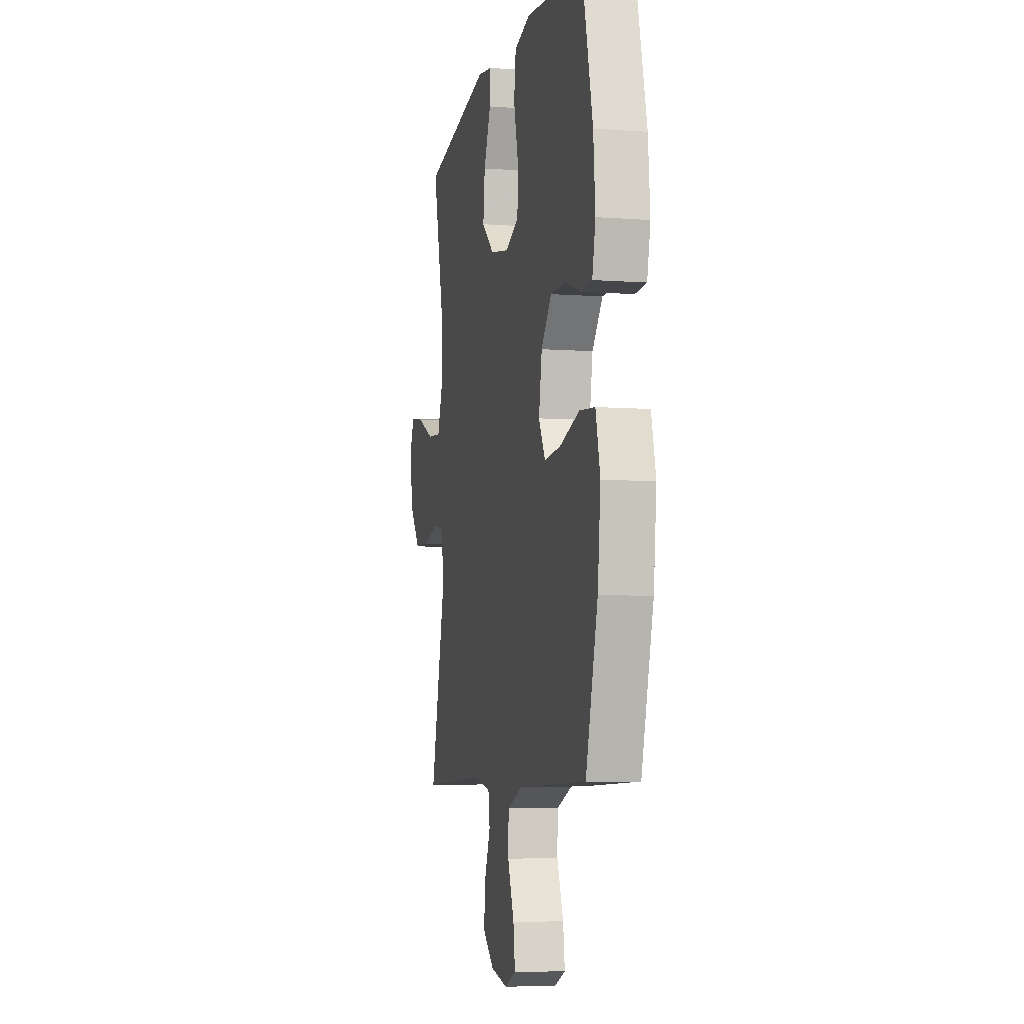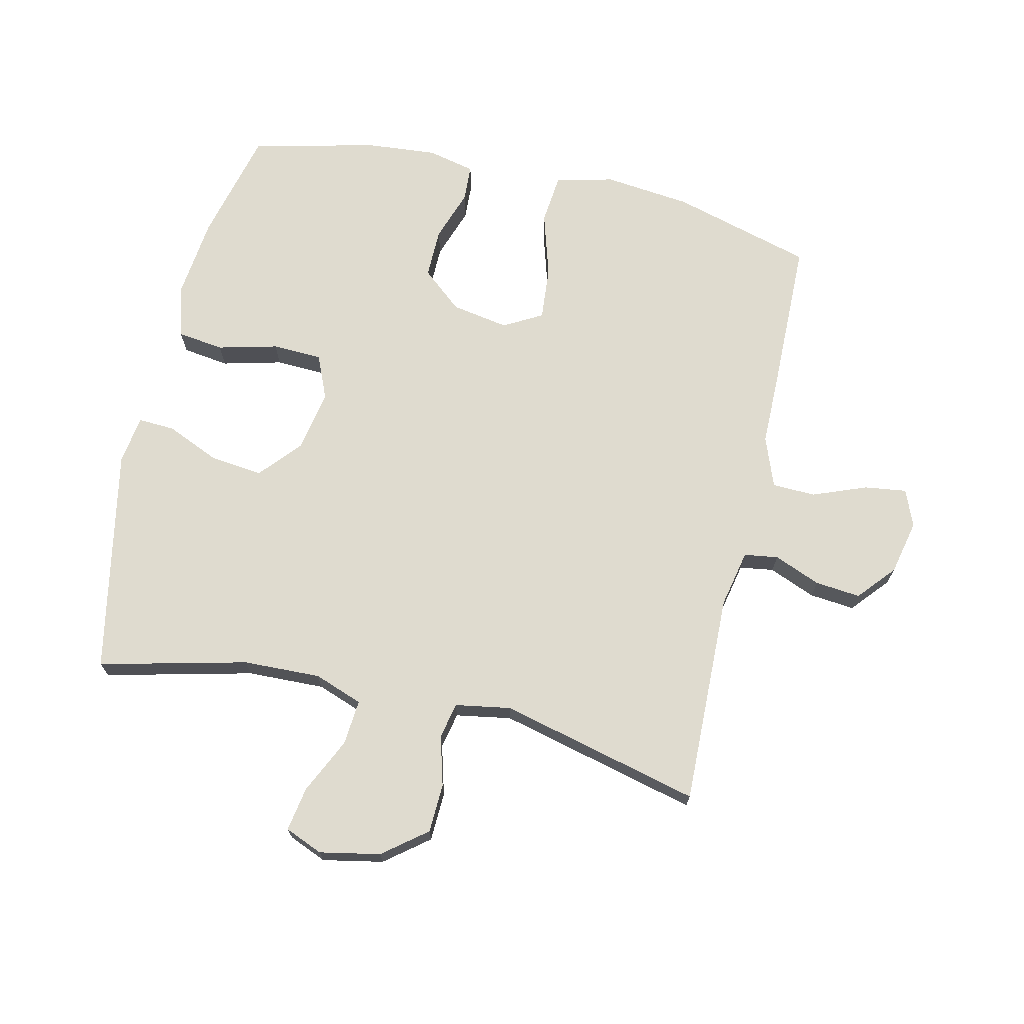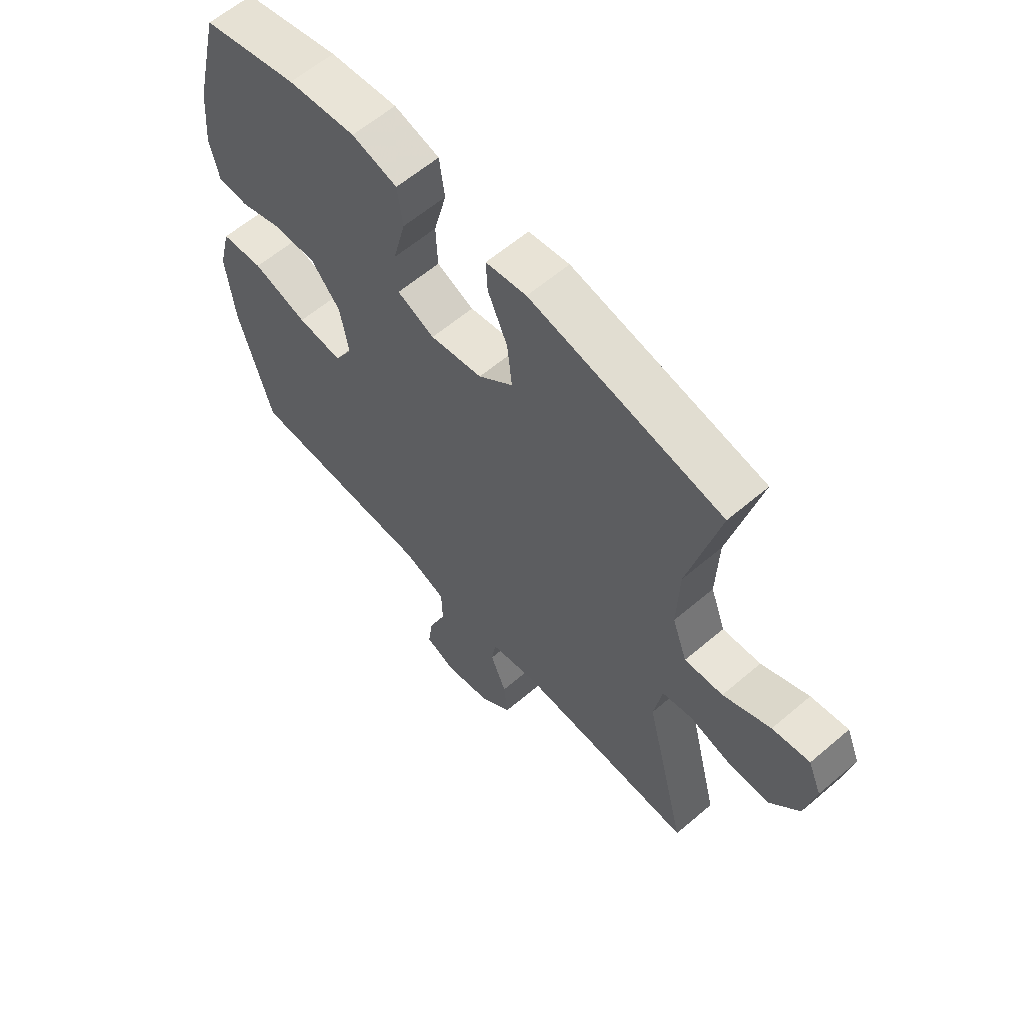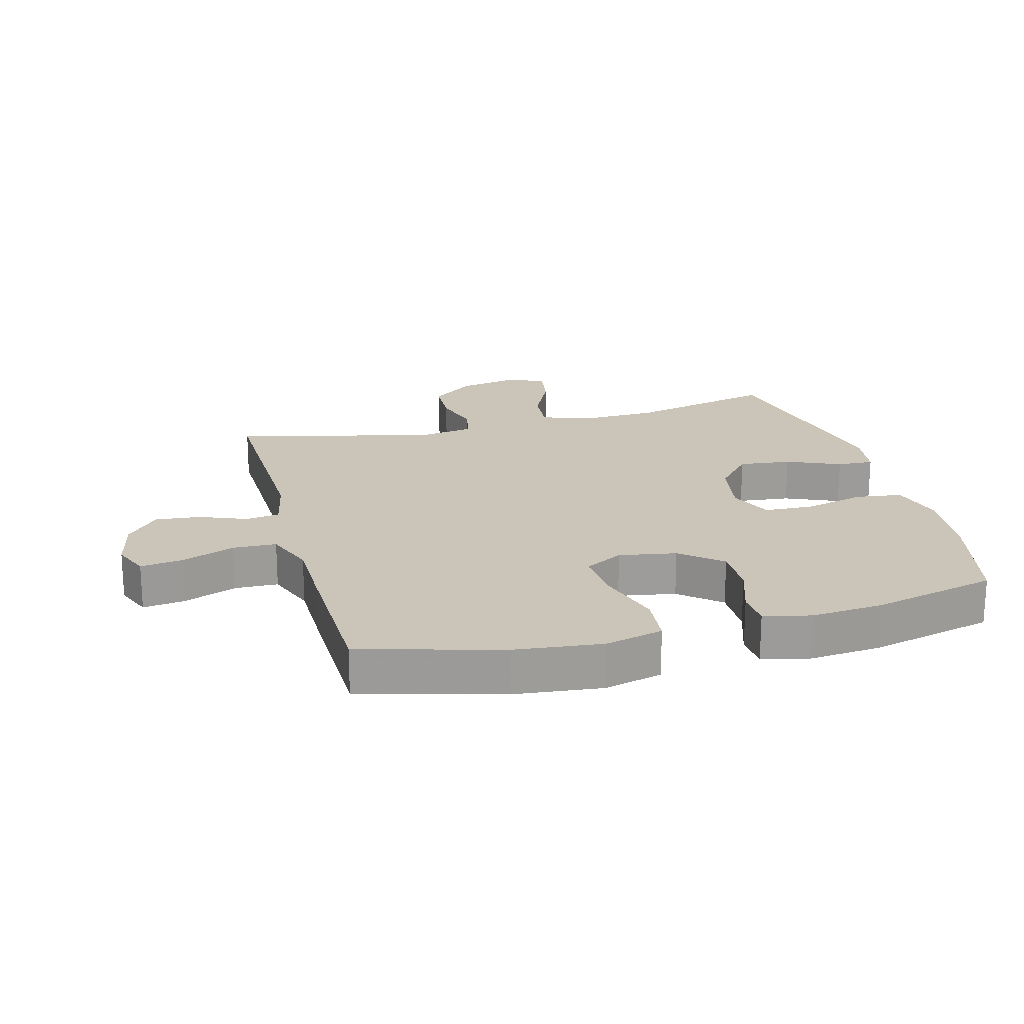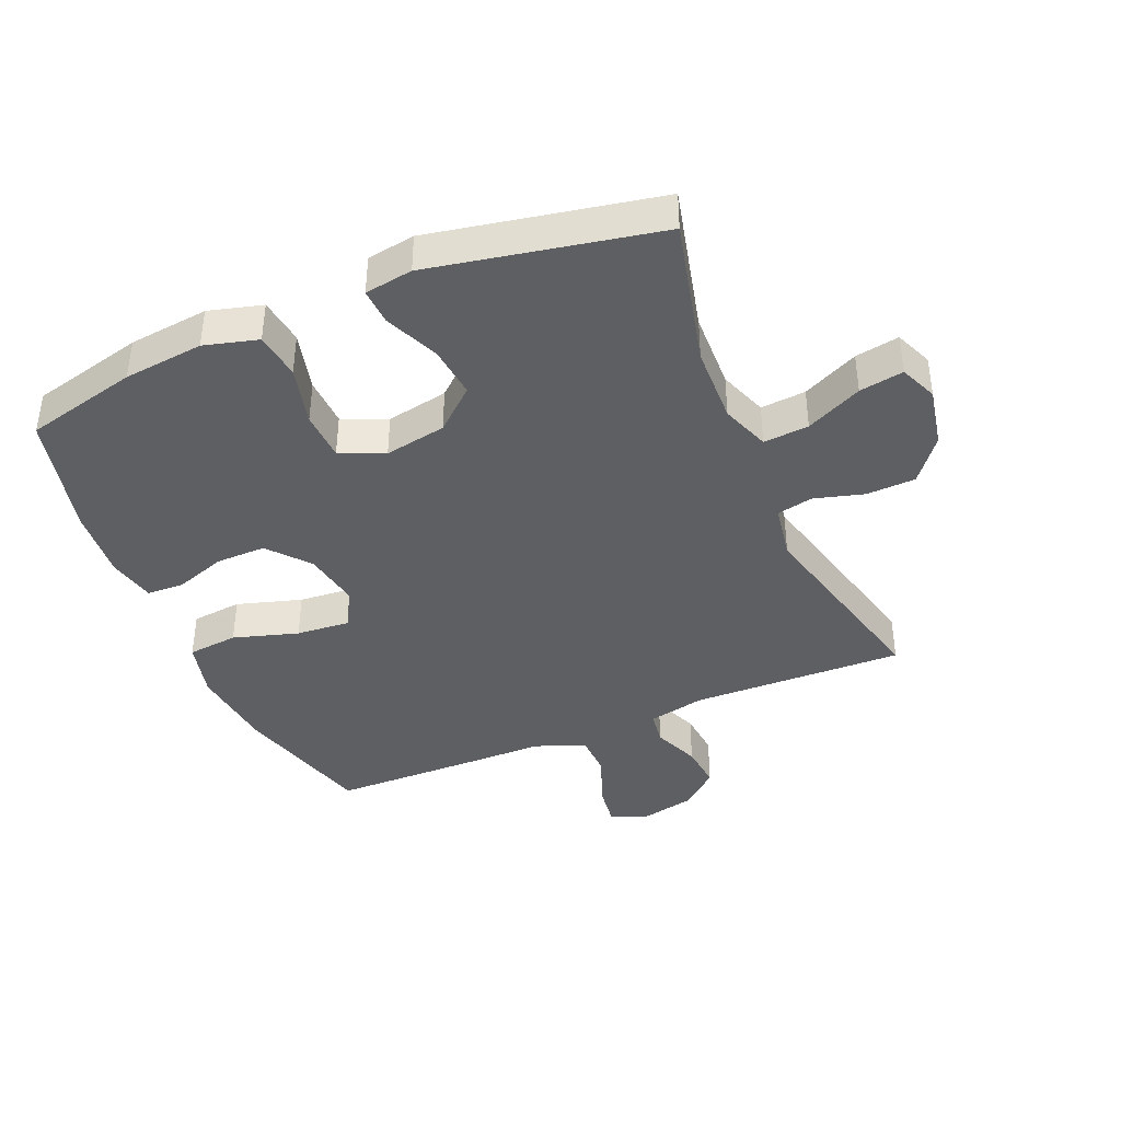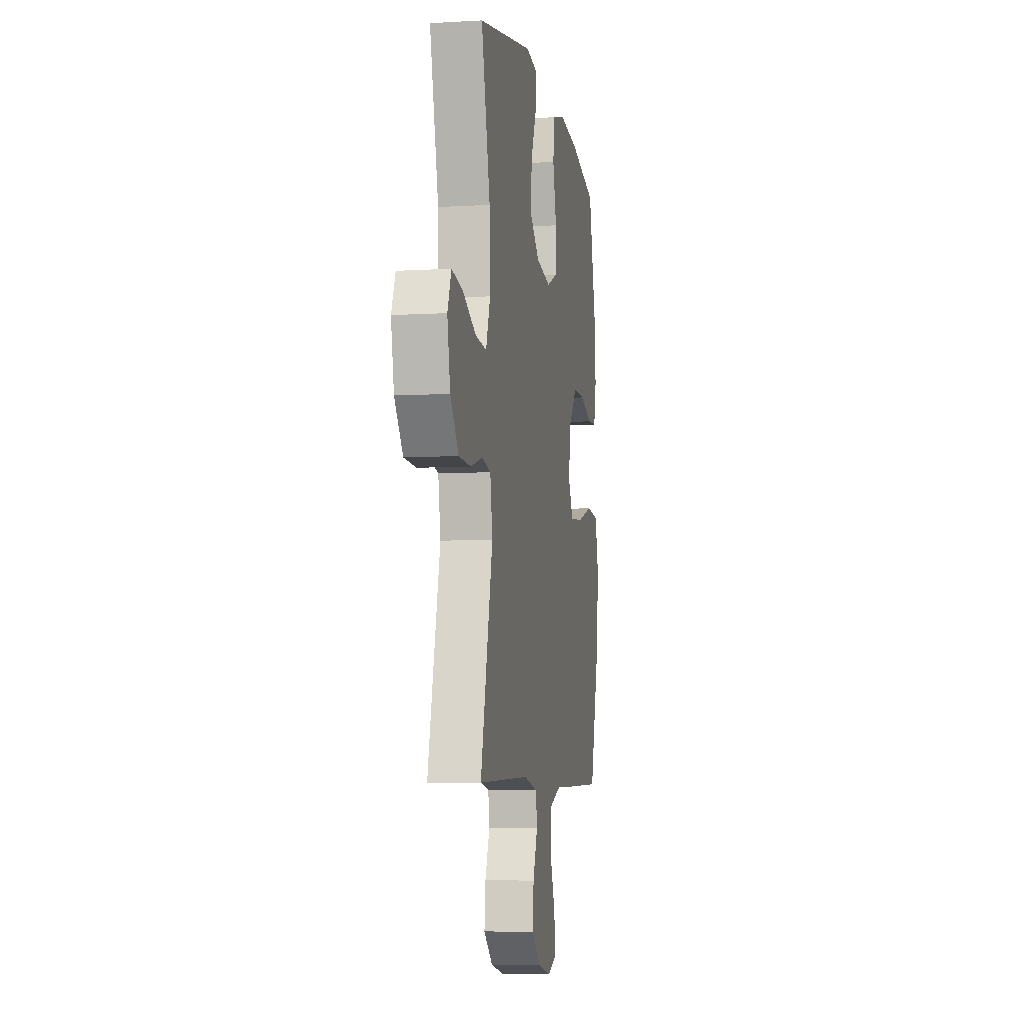
<metadata>
{"format":"obj","ext":"obj","renderer":"f3d","projection":"perspective","resolution":1024,"background":"white","views":[{"elev":-6.5,"azim":-102.5,"up":"+Z"},{"elev":70.5,"azim":102.9,"up":"+Y"},{"elev":61.1,"azim":49.0,"up":"+Z"},{"elev":20.4,"azim":-105.0,"up":"+Y"},{"elev":-40.2,"azim":22.9,"up":"+Y"},{"elev":-6.4,"azim":100.0,"up":"+Z"}]}
</metadata>
<code>
v -0.5 0.07 -0.5
v -0.562 0.07 -0.277
v -0.577 0.07 -0.139
v -0.554 0.07 -0.047
v -0.474 0.07 -0.039
v -0.371 0.07 -0.07
v -0.286 0.07 -0.077
v -0.252 0.07 -0.016
v -0.268 0.07 0.075
v -0.322 0.07 0.139
v -0.401 0.07 0.138
v -0.483 0.07 0.11
v -0.541 0.07 0.113
v -0.558 0.07 0.188
v -0.548 0.07 0.302
v -0.5 0.07 0.5
v -0.321 0.07 0.544
v -0.194 0.07 0.558
v -0.109 0.07 0.535
v -0.099 0.07 0.461
v -0.123 0.07 0.366
v -0.12 0.07 0.287
v -0.05 0.07 0.257
v 0.048 0.07 0.275
v 0.113 0.07 0.332
v 0.104 0.07 0.415
v 0.067 0.07 0.5
v 0.064 0.07 0.558
v 0.14 0.07 0.57
v 0.5 0.07 0.5
v 0.443 0.07 0.265
v 0.439 0.07 0.142
v 0.467 0.07 0.065
v 0.539 0.07 0.071
v 0.628 0.07 0.113
v 0.698 0.07 0.125
v 0.723 0.07 0.065
v 0.704 0.07 -0.031
v 0.65 0.07 -0.1
v 0.572 0.07 -0.103
v 0.493 0.07 -0.081
v 0.436 0.07 -0.093
v 0.421 0.07 -0.181
v 0.5 0.07 -0.5
v 0.163 0.07 -0.491
v 0.072 0.07 -0.51
v 0.064 0.07 -0.564
v 0.094 0.07 -0.638
v 0.101 0.07 -0.71
v 0.042 0.07 -0.761
v -0.045 0.07 -0.78
v -0.103 0.07 -0.756
v -0.094 0.07 -0.689
v -0.061 0.07 -0.604
v -0.063 0.07 -0.535
v -0.143 0.07 -0.505
v -0.268 0.07 -0.504
v -0.5 0 -0.5
v -0.562 0 -0.277
v -0.577 0 -0.139
v -0.554 0 -0.047
v -0.474 0 -0.039
v -0.371 0 -0.07
v -0.286 0 -0.077
v -0.252 0 -0.016
v -0.268 0 0.075
v -0.322 0 0.139
v -0.401 0 0.138
v -0.483 0 0.11
v -0.541 0 0.113
v -0.558 0 0.188
v -0.548 0 0.302
v -0.5 0 0.5
v -0.321 0 0.544
v -0.194 0 0.558
v -0.109 0 0.535
v -0.099 0 0.461
v -0.123 0 0.366
v -0.12 0 0.287
v -0.05 0 0.257
v 0.048 0 0.275
v 0.113 0 0.332
v 0.104 0 0.415
v 0.067 0 0.5
v 0.064 0 0.558
v 0.14 0 0.57
v 0.5 0 0.5
v 0.443 0 0.265
v 0.439 0 0.142
v 0.467 0 0.065
v 0.539 0 0.071
v 0.628 0 0.113
v 0.698 0 0.125
v 0.723 0 0.065
v 0.704 0 -0.031
v 0.65 0 -0.1
v 0.572 0 -0.103
v 0.493 0 -0.081
v 0.436 0 -0.093
v 0.421 0 -0.181
v 0.5 0 -0.5
v 0.163 0 -0.491
v 0.072 0 -0.51
v 0.064 0 -0.564
v 0.094 0 -0.638
v 0.101 0 -0.71
v 0.042 0 -0.761
v -0.045 0 -0.78
v -0.103 0 -0.756
v -0.094 0 -0.689
v -0.061 0 -0.604
v -0.063 0 -0.535
v -0.143 0 -0.505
v -0.268 0 -0.504
f 56 57 1 2
f 55 56 2 3
f 51 52 53 54
f 51 54 55
f 50 51 55
f 47 48 49 50
f 47 50 55
f 46 47 55 3
f 43 44 45
f 42 43 45 46
f 38 39 40 41
f 38 41 42
f 37 38 42
f 34 35 36 37
f 33 34 37 42
f 32 33 42 46
f 28 29 30 31
f 26 27 28 31
f 25 26 31 32
f 24 25 32 46
f 18 19 20 21
f 18 21 22
f 17 18 22
f 16 17 22
f 15 16 22
f 14 15 22 23
f 11 12 13 14
f 10 11 14 23
f 3 4 5 6
f 3 6 7
f 46 3 7
f 24 46 7 8
f 9 10 23 24
f 8 9 24
f 59 58 114 113
f 60 59 113 112
f 111 110 109 108
f 112 111 108
f 112 108 107
f 107 106 105 104
f 112 107 104
f 60 112 104 103
f 102 101 100
f 103 102 100 99
f 98 97 96 95
f 99 98 95
f 99 95 94
f 94 93 92 91
f 99 94 91 90
f 103 99 90 89
f 88 87 86 85
f 88 85 84 83
f 89 88 83 82
f 103 89 82 81
f 78 77 76 75
f 79 78 75
f 79 75 74
f 79 74 73
f 79 73 72
f 80 79 72 71
f 71 70 69 68
f 80 71 68 67
f 63 62 61 60
f 64 63 60
f 64 60 103
f 65 64 103 81
f 81 80 67 66
f 81 66 65
f 1 58 59 2
f 2 59 60 3
f 3 60 61 4
f 4 61 62 5
f 5 62 63 6
f 6 63 64 7
f 7 64 65 8
f 8 65 66 9
f 9 66 67 10
f 10 67 68 11
f 11 68 69 12
f 12 69 70 13
f 13 70 71 14
f 14 71 72 15
f 15 72 73 16
f 16 73 74 17
f 17 74 75 18
f 18 75 76 19
f 19 76 77 20
f 20 77 78 21
f 21 78 79 22
f 22 79 80 23
f 23 80 81 24
f 24 81 82 25
f 25 82 83 26
f 26 83 84 27
f 27 84 85 28
f 28 85 86 29
f 29 86 87 30
f 30 87 88 31
f 31 88 89 32
f 32 89 90 33
f 33 90 91 34
f 34 91 92 35
f 35 92 93 36
f 36 93 94 37
f 37 94 95 38
f 38 95 96 39
f 39 96 97 40
f 40 97 98 41
f 41 98 99 42
f 42 99 100 43
f 43 100 101 44
f 44 101 102 45
f 45 102 103 46
f 46 103 104 47
f 47 104 105 48
f 48 105 106 49
f 49 106 107 50
f 50 107 108 51
f 51 108 109 52
f 52 109 110 53
f 53 110 111 54
f 54 111 112 55
f 55 112 113 56
f 56 113 114 57
f 57 114 58 1

</code>
